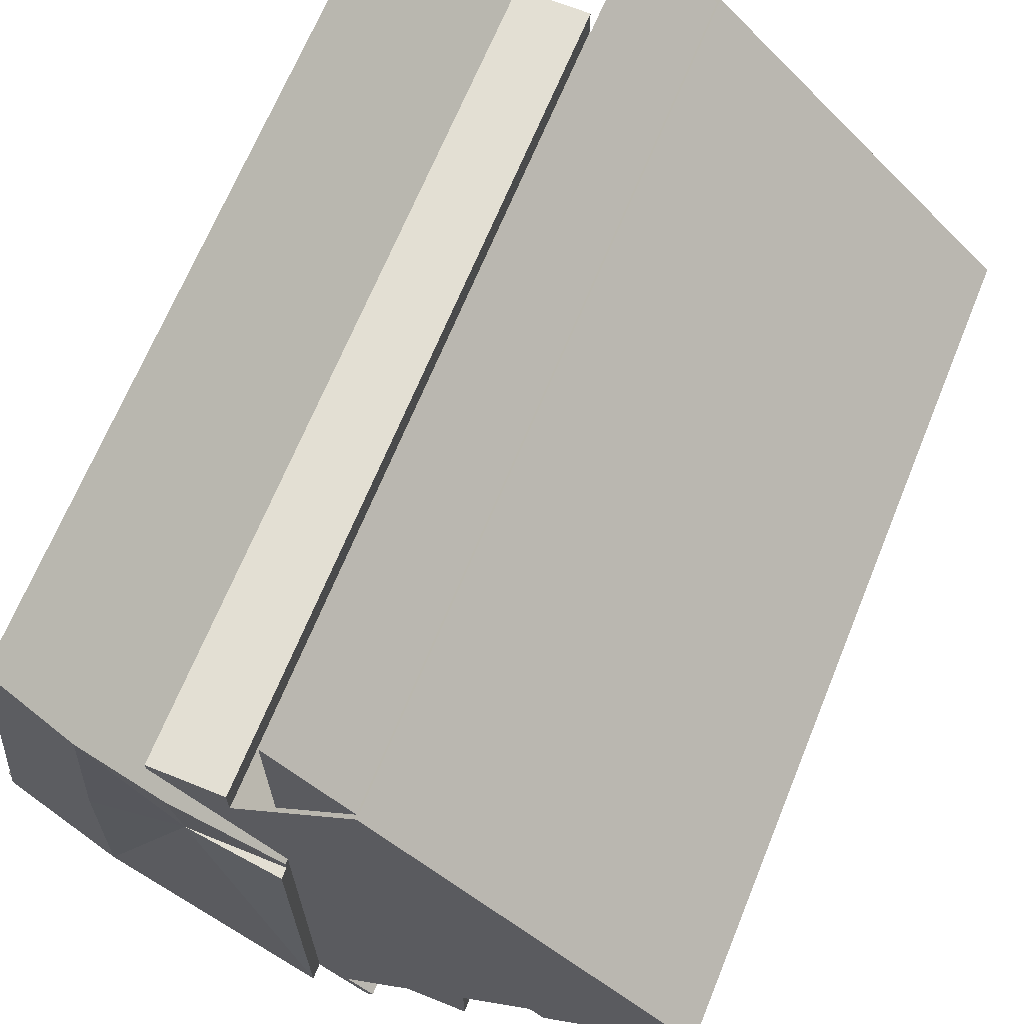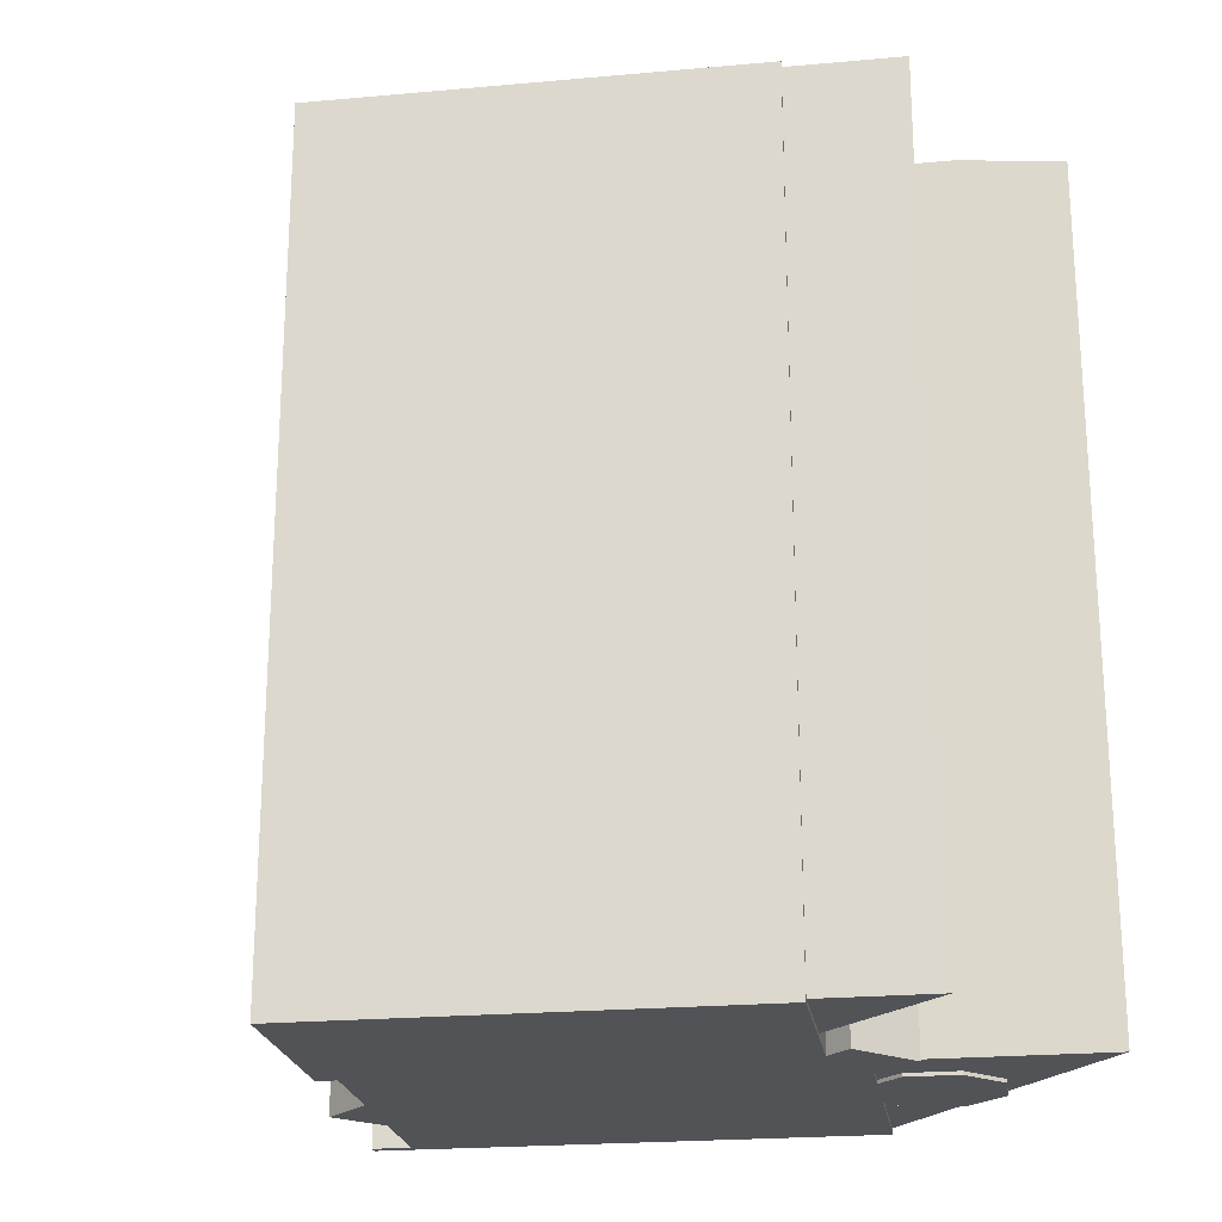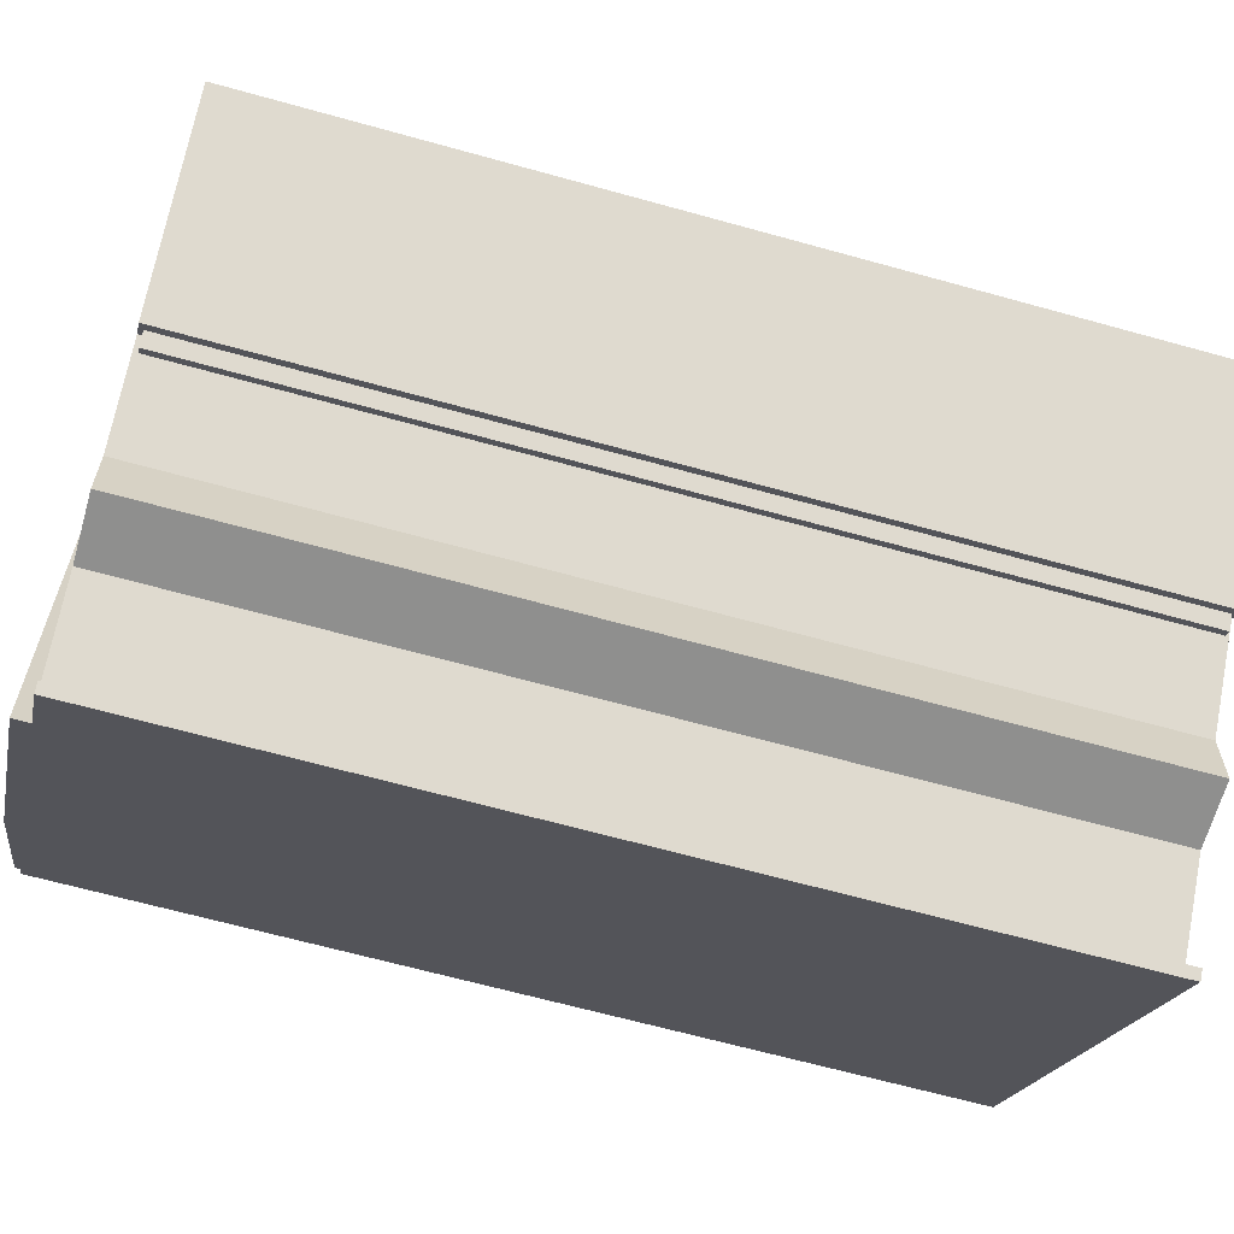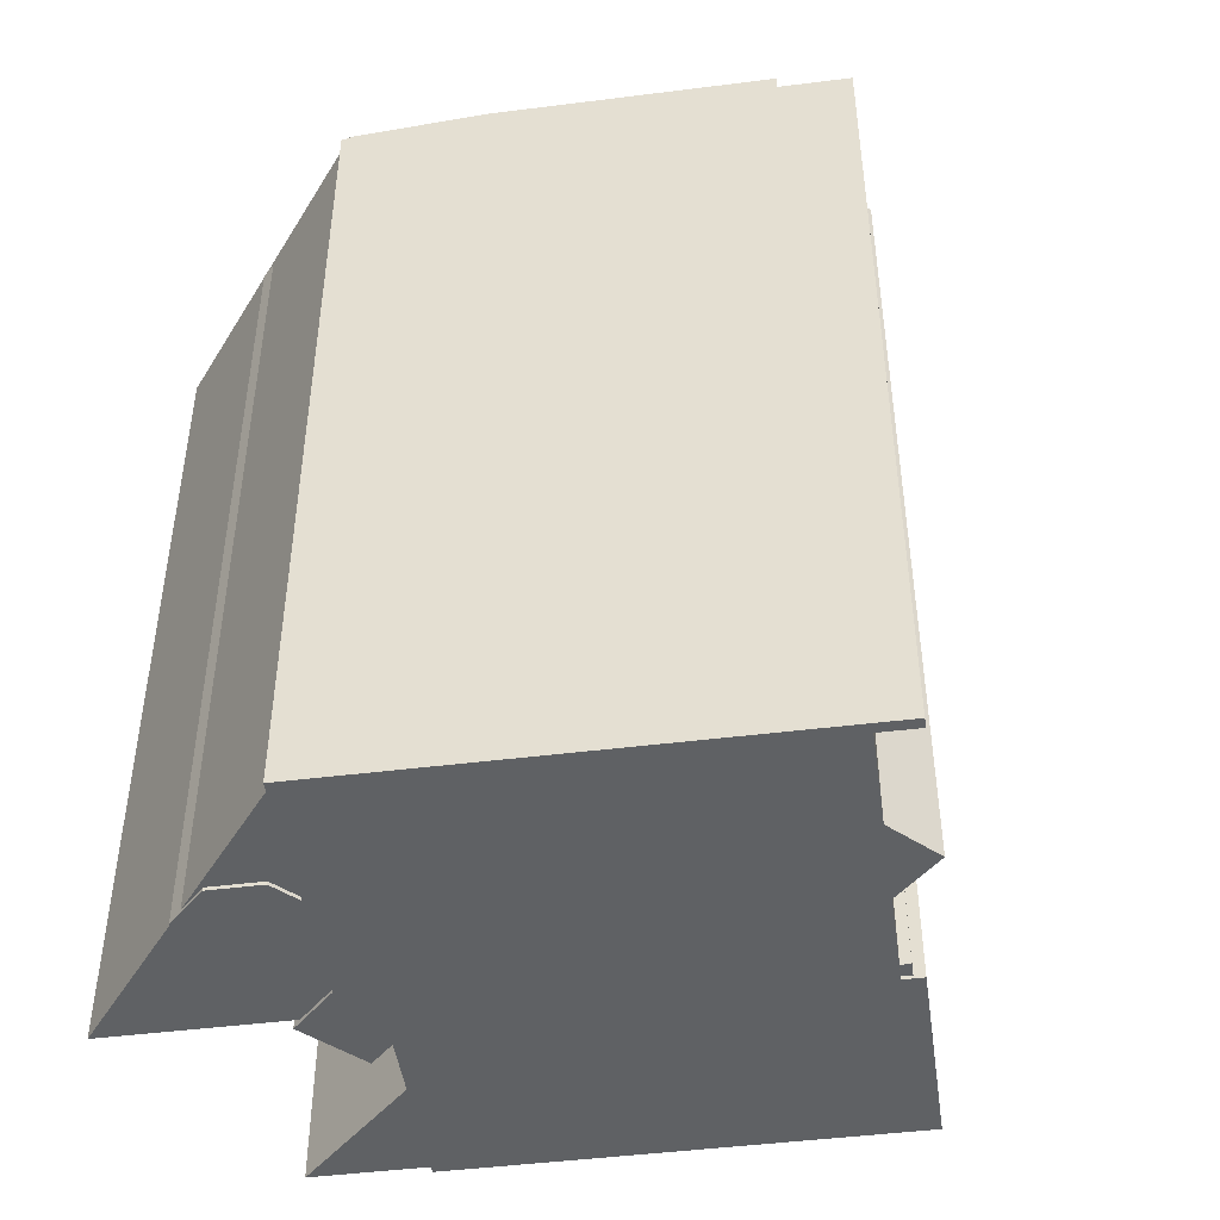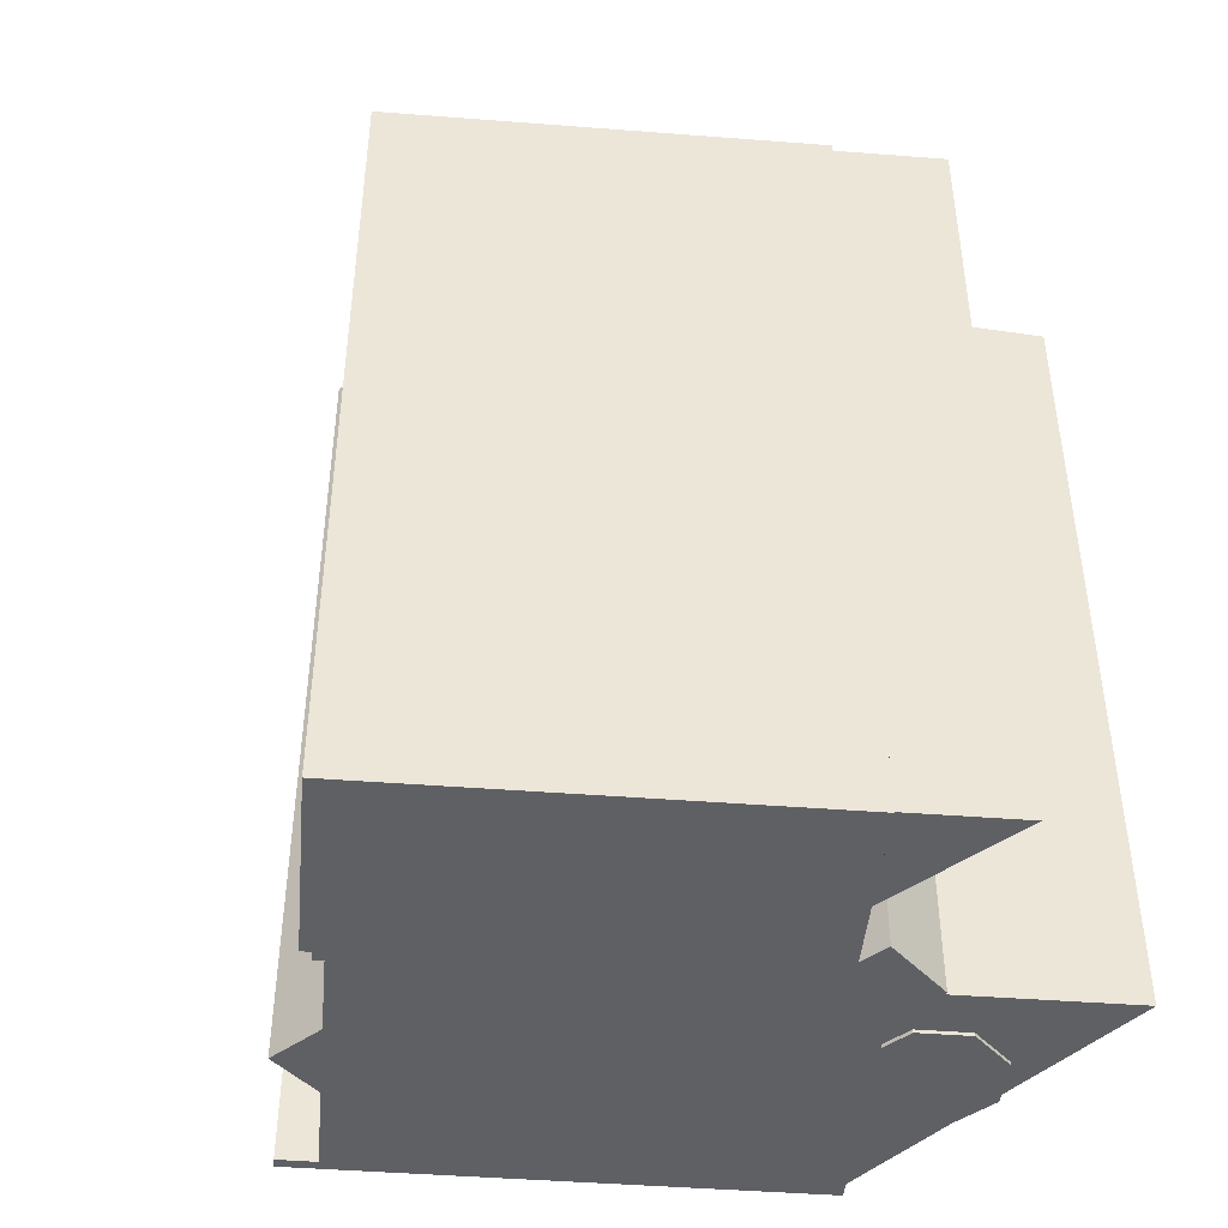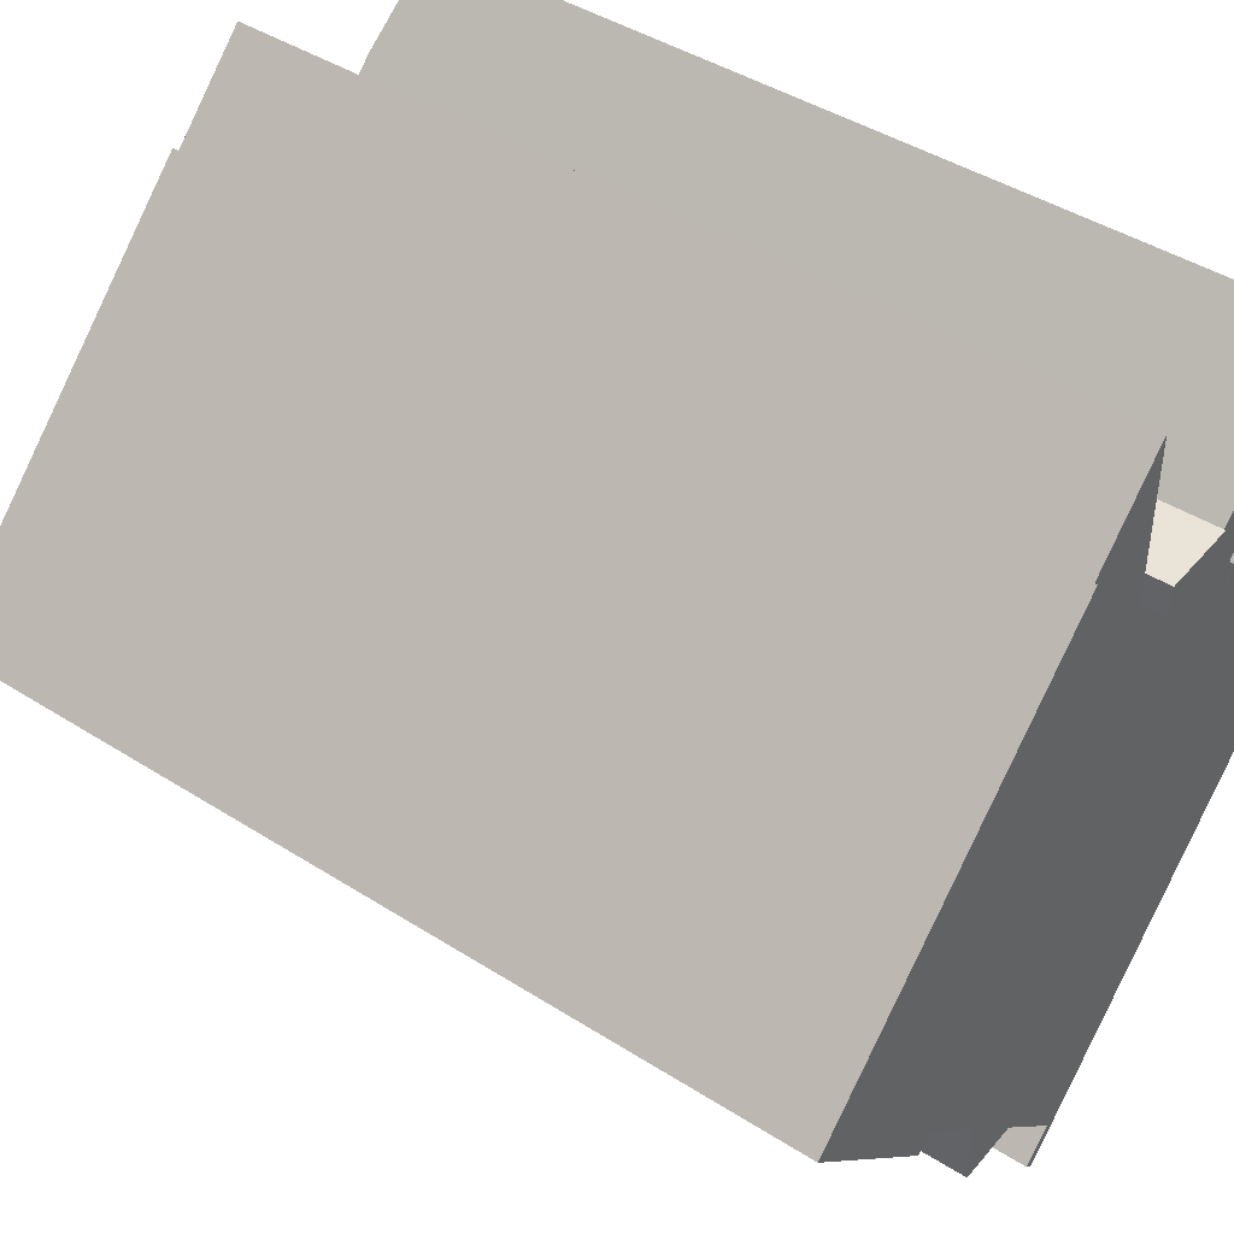
<metadata>
{"format":"obj","ext":"obj","renderer":"f3d","projection":"perspective","resolution":1024,"background":"white","views":[{"elev":67.1,"azim":-157.9,"up":"+Z"},{"elev":-22.2,"azim":-35.9,"up":"+Y"},{"elev":-65.1,"azim":-105.7,"up":"+Z"},{"elev":-46.6,"azim":143.3,"up":"+Y"},{"elev":-45.3,"azim":-49.9,"up":"+Y"},{"elev":43.5,"azim":-53.1,"up":"+Z"}]}
</metadata>
<code>
v  19.98 4.487e-17 -0.7327
v  14.39 -1.285e-16 2.099
v  14.35 3.883e-16 -6.342
v  19.63 -1.323e-16 2.161
v  14.41 -3.264e-16 5.331
v  18.74 -5.911e-16 9.653
v  11.46 -1.264e-16 2.064
v  11.41 5.677e-16 -9.272
v  11.47 -1.47e-16 2.401
v  2.084 -1.195e-16 1.952
v  4.718 2.647e-16 -4.324
v  11.12 -1.261e-16 2.06
v  0.2767 -9.68e-18 0.1581
v  11.51 -6.924e-16 11.31
v  19.38 -0.1 3.239
v  17.38 -0.1 2.19
v  18.33 -0.1 2.187
v  19.39 -0.1 4.727
v  15.01 -0.1 -5.741
v  9.731 -0.1 -10.55
v  9.944 -0.1 -10.77
v  10.53 -0.1 -9.764
v  10.09 -0.1 -9.326
v  16.08 -0.1 -4.672
v  8.46 -0.1 -7.683
v  19.44 -0.1 -1.337
v  20.17 -0.1 -0.6168
v  6.658 -0.1 -7.677
v  6.665 -0.1 -5.874
v  5.618 -0.1 -4.82
v  18.34 -0.1 5.785
v  15.79 -0.1 3.798
v  15.79 -0.1 4.742
v  16.85 -0.1 5.791
v  4.625 -0.1 -3.819
v  15.05 -0.1 4.541
v  12.82 -0.1 6.263
v  12.81 -0.1 5.341
v  15.05 -0.1 6.255
v  0 -0.1 -6.123e-18
v  4.205 -0.1 -4.236
v  12.64 -0.1 5.518
v  9.124 -0.1 9.058
v  0.4202 -0.1 0.4172
v  8.331 -0.1 8.27
v  5.619 24.66 -4.821
v  6.665 24.66 -5.875
v  5.343 24.66 -4.543
v  4.625 24.66 -3.82
v  14.35 25.13 -6.343
v  19.98 24.81 -0.7335
v  17.16 25.13 -3.538
v  19.63 24.81 2.16
v  18.74 24.81 9.652
v  14.41 25.13 5.33
v  16.58 25.13 7.491
v  11.46 25.13 2.063
v  11.46 24.81 2.063
v  14.39 24.81 2.098
v  11.41 25.13 -9.273
v  11.47 24.81 2.4
v  2.085 24.54 1.951
v  0.2772 24.54 0.1573
v  4.719 24.54 -4.324
v  11.12 24.54 2.059
v  11.51 24.54 11.31
v  11.47 24.54 2.4
v  19.06 24.66 -1.718
v  20.17 24.66 -0.6176
v  18.65 24.66 -2.126
v  16.08 24.66 -4.673
v  15.01 24.66 -5.741
v  9.944 24.66 -10.77
v  17.38 24.66 2.19
v  12.82 24.66 6.262
v  12.81 24.66 5.34
v  15.05 24.66 6.254
v  15.05 24.66 4.54
v  15.79 24.66 3.798
v  0.0005282 24.66 -0.0007843
v  3.514 24.66 -3.54
v  4.205 24.66 -4.237
v  12.64 24.66 5.517
v  9.125 24.66 9.057
v  8.461 24.66 -7.684
v  10.09 24.66 -9.327
v  10.53 24.66 -9.765
v  9.731 24.66 -10.55
v  16.85 24.66 5.791
v  15.79 24.66 4.741
v  19.38 24.66 3.238
v  18.33 24.66 2.186
v  18.34 24.66 5.784
v  19.39 24.66 4.727
v  6.659 24.66 -7.677
v  17.01 25.13 2.129
g defaultobject
f 1 2 3
f 2 1 4
f 5 4 6
f 4 5 2
f 7 3 2
f 3 7 8
f 9 2 5
f 2 9 7
f 10 11 12
f 11 10 13
f 12 14 10
f 14 12 9
f 15 16 17
f 16 15 18
f 19 20 21
f 20 19 22
f 22 19 23
f 23 19 24
f 23 24 25
f 25 24 26
f 25 26 27
f 25 27 16
f 25 16 28
f 28 16 29
f 29 16 30
f 30 16 18
f 30 18 31
f 30 31 32
f 32 31 33
f 33 31 34
f 32 35 30
f 35 32 36
f 37 38 39
f 35 40 41
f 40 35 36
f 40 36 39
f 40 39 38
f 40 38 42
f 40 42 43
f 40 43 44
f 44 43 45
f 29 46 47
f 46 29 48
f 48 29 49
f 49 29 35
f 35 29 30
f 50 1 3
f 1 50 51
f 51 50 52
f 1 53 4
f 53 1 51
f 4 54 6
f 54 4 53
f 54 5 6
f 5 54 55
f 55 54 56
f 57 58 59
f 57 8 7
f 8 57 60
f 8 50 3
f 50 8 60
f 55 9 5
f 9 55 61
f 61 7 9
f 7 61 58
f 62 13 10
f 13 62 63
f 63 11 13
f 11 63 64
f 11 65 12
f 65 11 64
f 66 10 14
f 10 66 62
f 12 67 9
f 67 12 65
f 9 66 14
f 66 9 67
f 27 68 69
f 68 27 70
f 70 27 71
f 71 27 72
f 72 27 73
f 73 27 24
f 73 24 21
f 24 27 26
f 21 24 19
f 74 27 69
f 27 74 16
f 38 75 76
f 75 38 37
f 39 75 37
f 75 39 77
f 32 78 36
f 78 32 79
f 80 41 40
f 41 80 81
f 41 81 82
f 41 49 35
f 49 41 82
f 43 83 84
f 83 43 76
f 76 43 38
f 38 43 42
f 40 84 80
f 84 40 43
f 43 40 44
f 43 44 45
f 85 23 25
f 23 85 22
f 22 85 86
f 22 86 87
f 21 88 73
f 88 21 20
f 20 87 88
f 87 20 22
f 33 89 90
f 89 33 34
f 17 91 15
f 91 17 92
f 17 74 92
f 74 17 16
f 31 89 34
f 89 31 93
f 32 90 79
f 90 32 33
f 15 94 18
f 94 15 91
f 18 93 31
f 93 18 94
f 28 47 95
f 47 28 29
f 25 95 85
f 95 25 28
f 36 77 39
f 77 36 78
f 53 52 96
f 52 53 51
f 52 59 96
f 50 59 52
f 96 54 53
f 54 96 56
f 56 59 55
f 56 96 59
f 59 60 57
f 60 59 50
f 55 58 61
f 58 55 59
f 65 63 62
f 63 65 64
f 62 66 65
f 65 66 67
f 74 91 92
f 91 74 94
f 80 76 81
f 76 80 83
f 83 80 84
f 81 49 82
f 49 81 77
f 77 81 76
f 77 76 75
f 88 72 73
f 72 88 87
f 72 87 86
f 72 86 71
f 71 86 70
f 70 86 68
f 68 86 69
f 69 86 74
f 74 86 85
f 74 85 95
f 74 95 47
f 74 47 94
f 94 47 93
f 93 47 46
f 93 46 79
f 79 46 78
f 78 46 48
f 78 48 49
f 78 49 77
f 79 89 93
f 89 79 90

</code>
